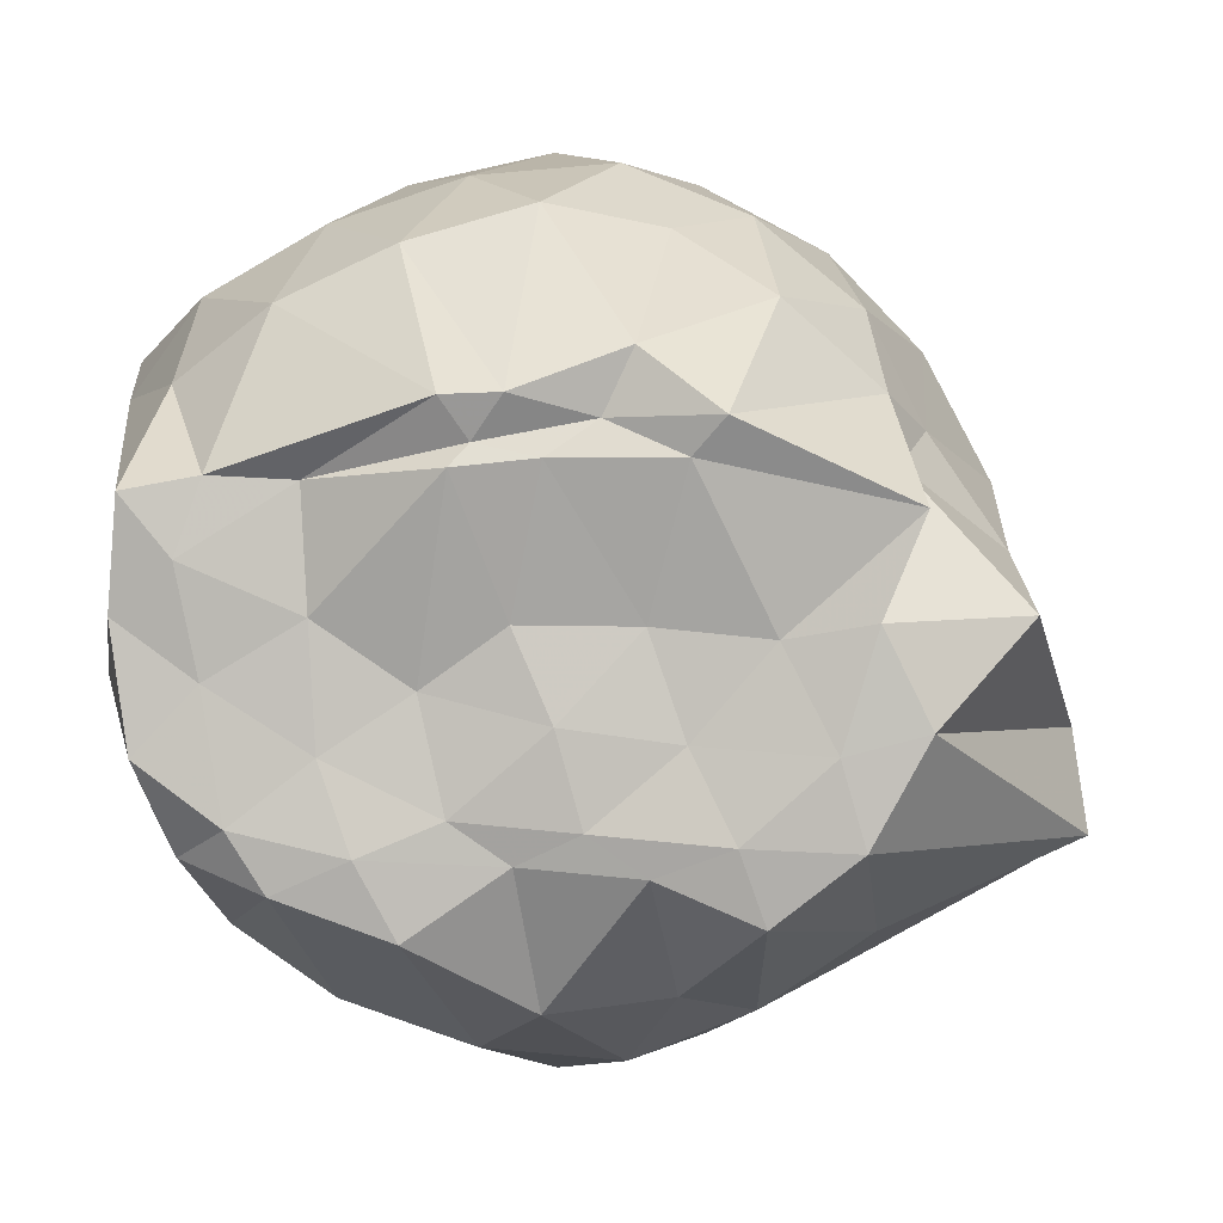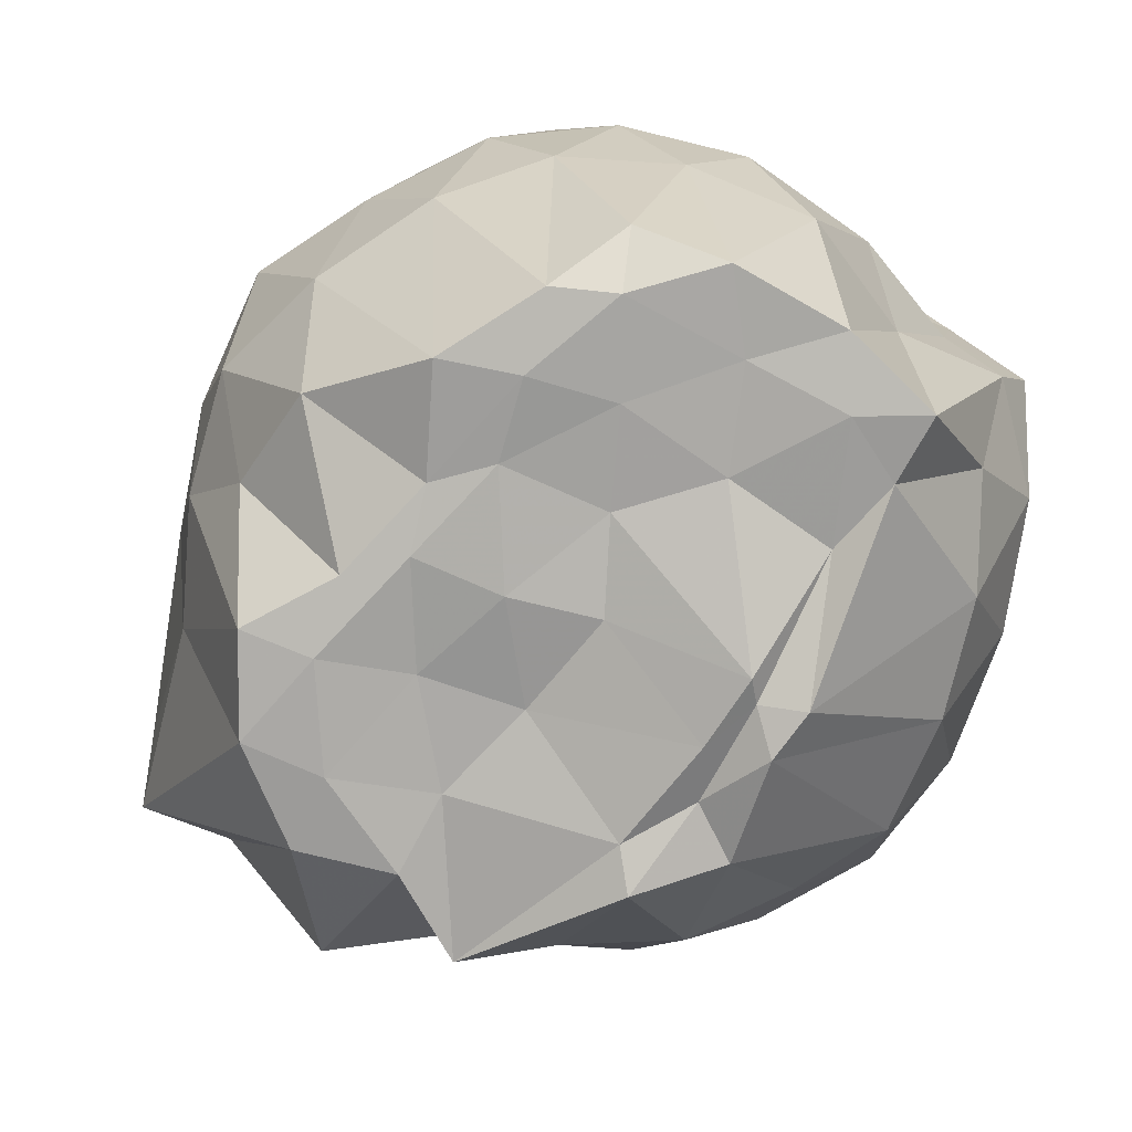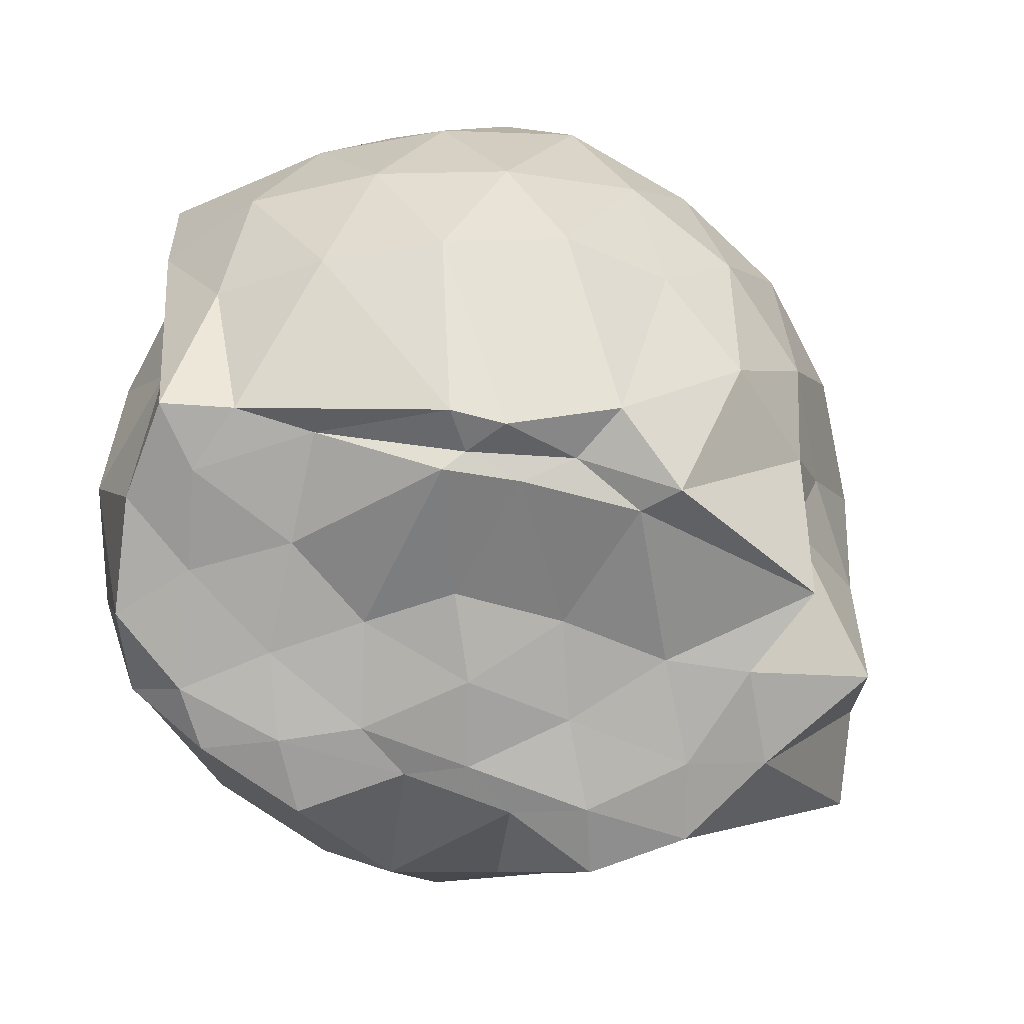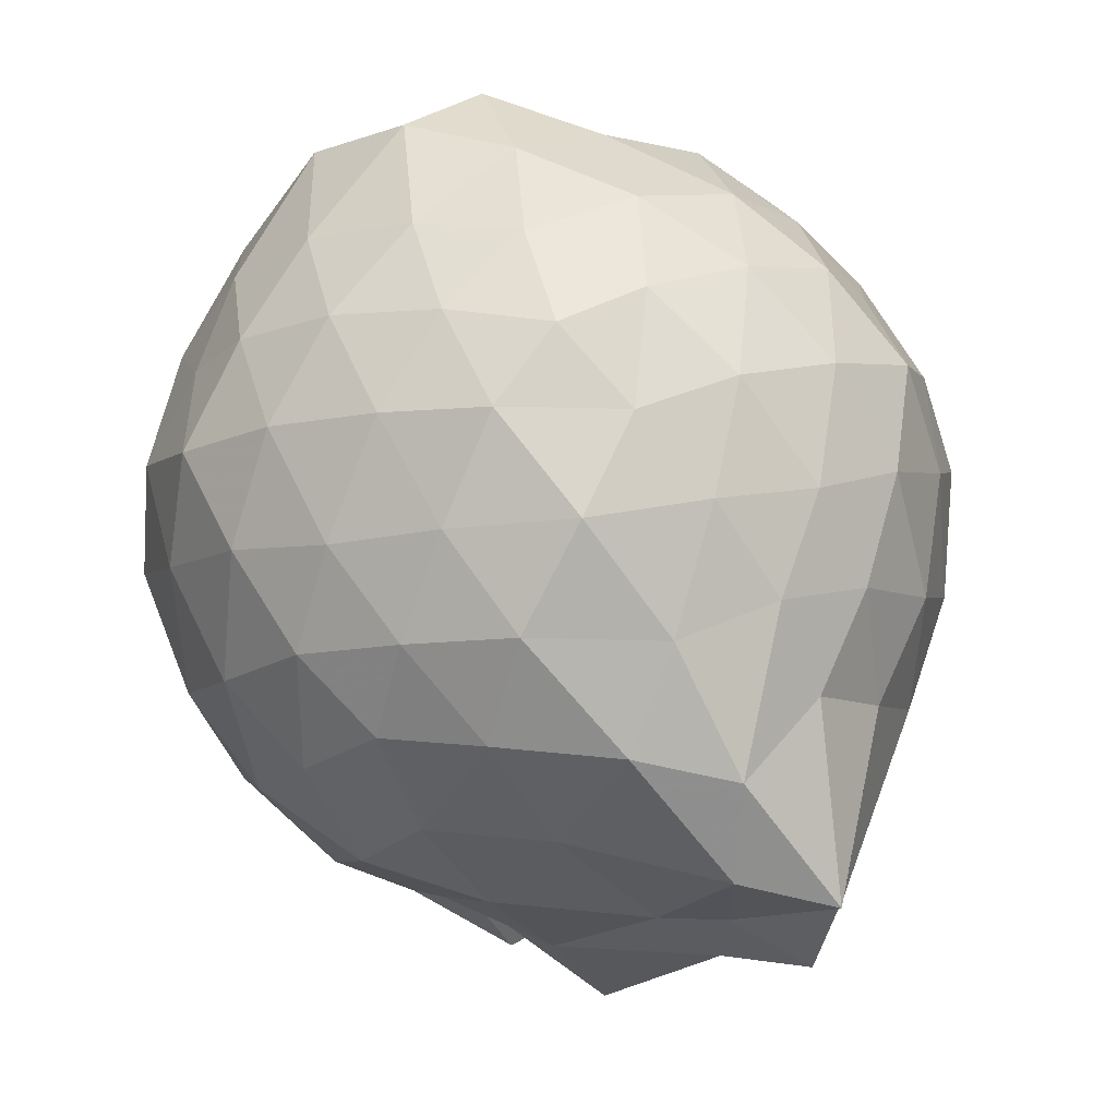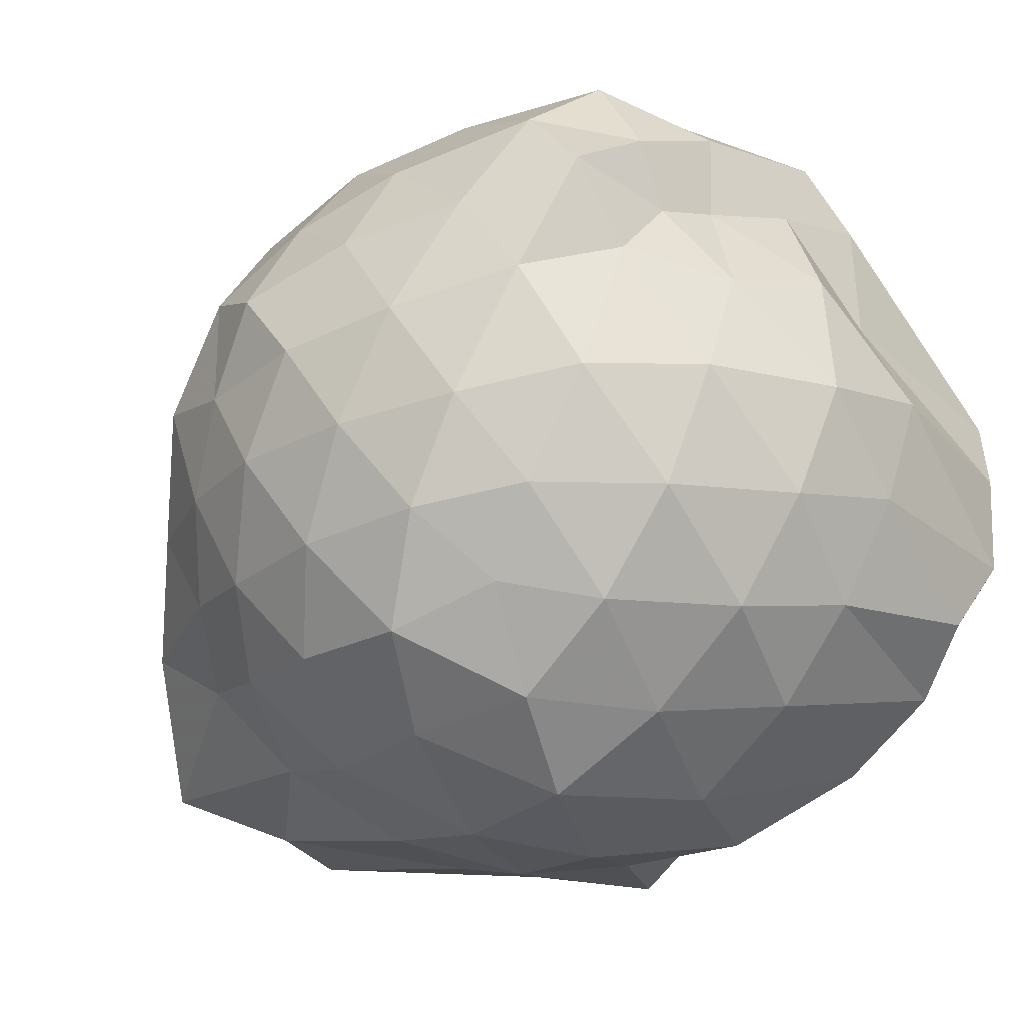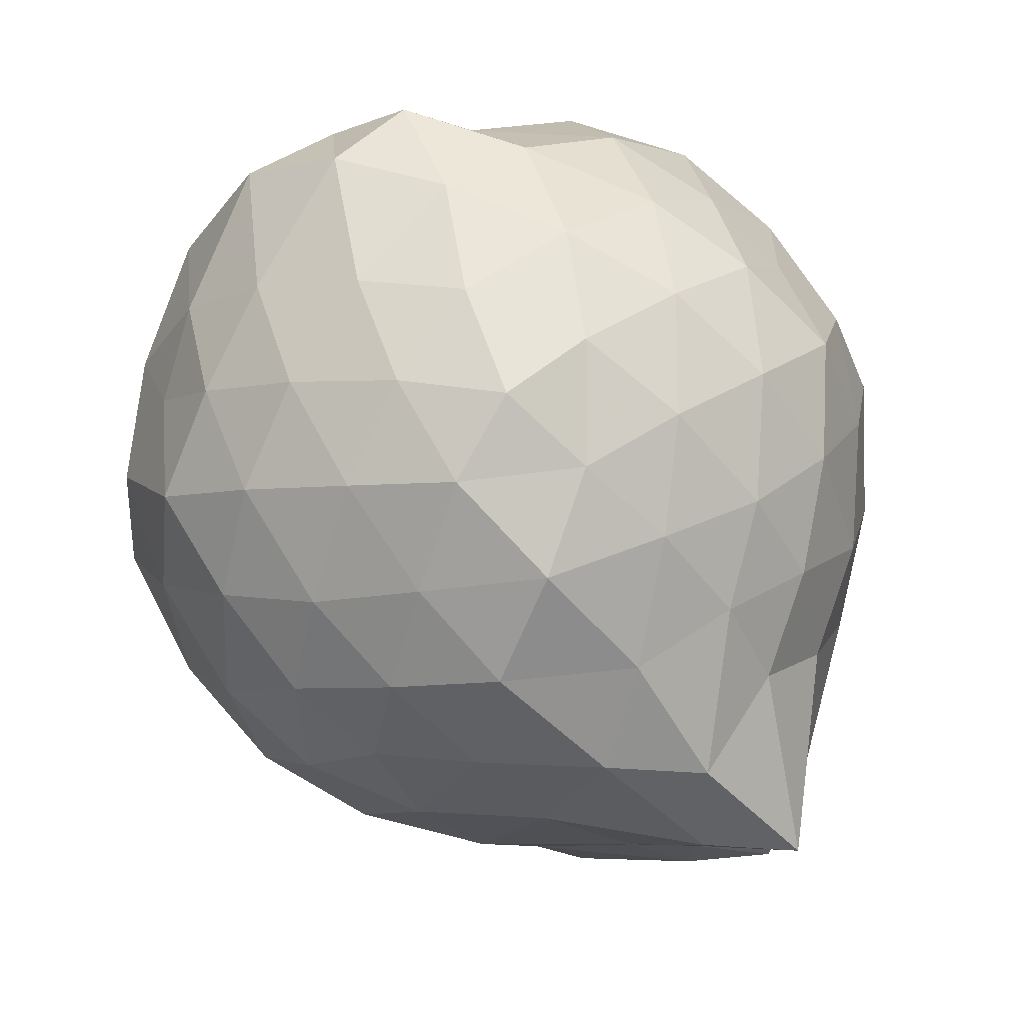
<metadata>
{"format":"obj","ext":"obj","renderer":"f3d","projection":"perspective","resolution":1024,"background":"white","views":[{"elev":1.4,"azim":-176.0,"up":"+Y"},{"elev":-75.2,"azim":51.6,"up":"+Z"},{"elev":-75.2,"azim":164.4,"up":"+Z"},{"elev":63.4,"azim":-98.2,"up":"+Z"},{"elev":-45.5,"azim":46.7,"up":"+Y"},{"elev":78.5,"azim":-103.7,"up":"+Z"}]}
</metadata>
<code>
v -2.419 -0.3497 0.3634
v -2.366 -0.3481 -1.432
v -1.593 -0.2547 -0.2187
v -1.553 -0.1147 -0.1136
v -1.626 0.11 -0.05418
v -1.912 0.33 -0.1043
v -2.106 0.4454 -0.18
v -2.363 0.4866 -0.09118
v -2.636 0.3995 -0.06534
v -2.891 0.2851 -0.09894
v -3.079 0.1377 -0.1689
v -3.165 -0.09488 -0.09315
v -3.252 -0.3837 -0.05605
v -3.318 -0.6208 -0.1128
v -3.122 -0.8265 -0.1608
v -2.906 -0.9654 -0.1023
v -2.652 -1.08 -0.06523
v -2.372 -1.163 -0.09256
v -2.128 -1.117 -0.1834
v -1.945 -0.9888 -0.1106
v -1.738 -0.7858 -0.08184
v -1.626 -0.4513 -0.112
v -1.574 -0.1522 -0.3726
v -1.521 0.05683 -0.3327
v -1.683 0.3111 -0.3397
v -1.948 0.4866 -0.3658
v -2.222 0.5953 -0.3843
v -2.527 0.5572 -0.3235
v -2.821 0.4612 -0.3386
v -3.044 0.3077 -0.3691
v -3.22 0.06797 -0.3803
v -3.311 -0.2221 -0.3271
v -3.468 -0.5856 -0.3071
v -3.534 -0.8139 -0.3708
v -3.075 -0.9864 -0.3706
v -2.84 -1.139 -0.3415
v -2.541 -1.232 -0.3188
v -2.245 -1.263 -0.3885
v -1.973 -1.156 -0.3716
v -1.739 -0.9862 -0.3423
v -1.583 -0.7233 -0.3321
v -1.532 -0.4281 -0.3816
v -1.528 -0.00301 -0.6076
v -1.487 0.1969 -0.6585
v -1.791 0.4364 -0.641
v -2.07 0.5739 -0.6615
v -2.38 0.645 -0.6246
v -2.694 0.5687 -0.656
v -2.967 0.4247 -0.6373
v -3.169 0.2109 -0.6584
v -3.315 -0.06545 -0.6402
v -3.407 -0.4385 -0.6391
v -3.452 -0.5913 -0.5898
v -3.42 -0.8653 -0.6323
v -2.98 -1.107 -0.6512
v -2.706 -1.248 -0.6457
v -2.386 -1.33 -0.6221
v -2.095 -1.237 -0.6612
v -1.815 -1.107 -0.6506
v -1.613 -0.896 -0.6464
v -1.485 -0.6237 -0.6657
v -1.467 -0.2858 -0.6347
v -1.503 0.1075 -0.8363
v -1.671 0.3159 -0.9118
v -1.94 0.4635 -0.9443
v -2.237 0.5563 -0.9732
v -2.542 0.5882 -0.9057
v -2.815 0.4747 -0.923
v -3.044 0.2798 -0.9687
v -3.166 0.0334 -0.978
v -3.334 -0.2099 -0.9556
v -3.478 -0.5777 -0.7576
v -3.504 -0.7956 -0.8568
v -3.069 -0.9847 -0.9549
v -2.823 -1.154 -0.9257
v -2.554 -1.266 -0.9024
v -2.254 -1.23 -0.9713
v -1.959 -1.134 -0.952
v -1.731 -0.9851 -0.9236
v -1.568 -0.7507 -0.9292
v -1.483 -0.4619 -0.962
v -1.565 -0.1568 -0.9104
v -1.661 0.1241 -1.162
v -1.877 0.2789 -1.234
v -2.13 0.3951 -1.246
v -2.403 0.4761 -1.21
v -2.657 0.4315 -1.121
v -2.874 0.2883 -1.22
v -3.086 0.1023 -1.125
v -3.108 -0.04139 -1.198
v -3.375 -0.3319 -1.266
v -3.17 -0.5511 -1.43
v -3.044 -0.7789 -1.439
v -2.855 -0.9275 -1.418
v -2.673 -1.095 -1.147
v -2.41 -1.115 -1.268
v -2.153 -0.9595 -1.43
v -1.897 -0.8707 -1.424
v -1.704 -0.8053 -1.333
v -1.63 -0.6074 -1.42
v -1.589 -0.3338 -1.413
v -1.612 -0.09297 -1.445
v -1.597 -0.2926 0.05879
v -1.698 -0.1008 0.1154
v -1.957 0.1497 0.08816
v -2.163 0.3269 0.03007
v -2.438 0.285 0.1067
v -2.732 0.189 0.08928
v -2.96 0.06094 0.03302
v -3.019 -0.1871 0.1152
v -3.059 -0.5062 0.08579
v -2.969 -0.755 0.02595
v -2.744 -0.8751 0.0833
v -2.454 -0.9632 0.1035
v -2.171 -1.005 0.03493
v -1.975 -0.819 0.08713
v -1.77 -0.5541 0.08489
v -1.851 -0.3394 0.1917
v -2.043 -0.08475 0.2329
v -2.235 0.1224 0.2007
v -2.516 0.04738 0.2446
v -2.785 -0.05476 0.1954
v -2.835 -0.3439 0.2617
v -2.793 -0.632 0.1929
v -2.532 -0.7286 0.2406
v -2.24 -0.7995 0.2007
v -2.043 -0.585 0.2291
v -2.141 -0.3195 0.2952
v -2.316 -0.118 0.3032
v -2.585 -0.1926 0.3307
v -2.612 -0.4881 0.2928
v -2.324 -0.5589 0.3048
v -1.776 -0.06261 -1.427
v -2.239 0.08508 -1.528
v -2.366 0.089 -1.534
v -2.608 0.1805 -1.476
v -2.784 0.0466 -1.527
v -3.159 -0.1266 -1.428
v -3.068 -0.343 -1.446
v -2.992 -0.5958 -1.451
v -2.8 -0.7685 -1.447
v -2.632 -0.8319 -1.423
v -2.369 -0.8104 -1.412
v -2.065 -0.7956 -1.448
v -1.815 -0.7418 -1.428
v -1.767 -0.4617 -1.417
v -1.721 -0.2247 -1.441
v -1.962 -0.07218 -1.415
v -2.299 -0.003508 -1.5
v -2.543 0.04247 -1.474
v -2.713 -0.03192 -1.494
v -2.877 -0.3758 -1.419
v -2.703 -0.5766 -1.418
v -2.507 -0.7441 -1.435
v -2.243 -0.7216 -1.43
v -1.993 -0.6032 -1.421
v -1.977 -0.3355 -1.42
v -2.258 -0.05116 -1.523
v -2.436 -0.03328 -1.512
v -2.625 -0.3511 -1.41
v -2.452 -0.5414 -1.446
v -2.185 -0.4763 -1.408
f 3 23 4
f 4 23 24
f 4 24 5
f 5 24 25
f 5 25 6
f 6 25 26
f 6 26 7
f 7 26 27
f 7 27 8
f 8 27 28
f 8 28 9
f 9 28 29
f 9 29 10
f 10 29 30
f 10 30 11
f 11 30 31
f 11 31 12
f 12 31 32
f 12 32 13
f 13 32 33
f 13 33 14
f 14 33 34
f 14 34 15
f 15 34 35
f 15 35 16
f 16 35 36
f 16 36 17
f 17 36 37
f 17 37 18
f 18 37 38
f 18 38 19
f 19 38 39
f 19 39 20
f 20 39 40
f 20 40 21
f 21 40 41
f 21 41 22
f 22 41 42
f 22 42 3
f 3 42 23
f 23 43 24
f 24 43 44
f 24 44 25
f 25 44 45
f 25 45 26
f 26 45 46
f 26 46 27
f 27 46 47
f 27 47 28
f 28 47 48
f 28 48 29
f 29 48 49
f 29 49 30
f 30 49 50
f 30 50 31
f 31 50 51
f 31 51 32
f 32 51 52
f 32 52 33
f 33 52 53
f 33 53 34
f 34 53 54
f 34 54 35
f 35 54 55
f 35 55 36
f 36 55 56
f 36 56 37
f 37 56 57
f 37 57 38
f 38 57 58
f 38 58 39
f 39 58 59
f 39 59 40
f 40 59 60
f 40 60 41
f 41 60 61
f 41 61 42
f 42 61 62
f 42 62 23
f 23 62 43
f 43 63 44
f 44 63 64
f 44 64 45
f 45 64 65
f 45 65 46
f 46 65 66
f 46 66 47
f 47 66 67
f 47 67 48
f 48 67 68
f 48 68 49
f 49 68 69
f 49 69 50
f 50 69 70
f 50 70 51
f 51 70 71
f 51 71 52
f 52 71 72
f 52 72 53
f 53 72 73
f 53 73 54
f 54 73 74
f 54 74 55
f 55 74 75
f 55 75 56
f 56 75 76
f 56 76 57
f 57 76 77
f 57 77 58
f 58 77 78
f 58 78 59
f 59 78 79
f 59 79 60
f 60 79 80
f 60 80 61
f 61 80 81
f 61 81 62
f 62 81 82
f 62 82 43
f 43 82 63
f 63 83 64
f 64 83 84
f 64 84 65
f 65 84 85
f 65 85 66
f 66 85 86
f 66 86 67
f 67 86 87
f 67 87 68
f 68 87 88
f 68 88 69
f 69 88 89
f 69 89 70
f 70 89 90
f 70 90 71
f 71 90 91
f 71 91 72
f 72 91 92
f 72 92 73
f 73 92 93
f 73 93 74
f 74 93 94
f 74 94 75
f 75 94 95
f 75 95 76
f 76 95 96
f 76 96 77
f 77 96 97
f 77 97 78
f 78 97 98
f 78 98 79
f 79 98 99
f 79 99 80
f 80 99 100
f 80 100 81
f 81 100 101
f 81 101 82
f 82 101 102
f 82 102 63
f 63 102 83
f 103 104 118
f 104 119 118
f 104 105 119
f 105 120 119
f 105 106 120
f 106 107 120
f 107 121 120
f 107 108 121
f 108 122 121
f 108 109 122
f 109 110 122
f 110 123 122
f 110 111 123
f 111 124 123
f 111 112 124
f 112 113 124
f 113 125 124
f 113 114 125
f 114 126 125
f 114 115 126
f 115 116 126
f 116 127 126
f 116 117 127
f 117 118 127
f 117 103 118
f 118 119 128
f 119 129 128
f 119 120 129
f 120 121 129
f 121 130 129
f 121 122 130
f 122 123 130
f 123 131 130
f 123 124 131
f 124 125 131
f 125 132 131
f 125 126 132
f 126 127 132
f 127 128 132
f 127 118 128
f 133 148 134
f 134 148 149
f 134 149 135
f 135 149 150
f 135 150 136
f 136 150 137
f 137 150 151
f 137 151 138
f 138 151 152
f 138 152 139
f 139 152 140
f 140 152 153
f 140 153 141
f 141 153 154
f 141 154 142
f 142 154 143
f 143 154 155
f 143 155 144
f 144 155 156
f 144 156 145
f 145 156 146
f 146 156 157
f 146 157 147
f 147 157 148
f 147 148 133
f 148 158 149
f 149 158 159
f 149 159 150
f 150 159 151
f 151 159 160
f 151 160 152
f 152 160 153
f 153 160 161
f 153 161 154
f 154 161 155
f 155 161 162
f 155 162 156
f 156 162 157
f 157 162 158
f 157 158 148
f 3 4 103
f 103 4 104
f 4 5 104
f 104 5 105
f 5 6 105
f 105 6 106
f 6 7 106
f 7 8 106
f 106 8 107
f 8 9 107
f 107 9 108
f 9 10 108
f 108 10 109
f 10 11 109
f 11 12 109
f 109 12 110
f 12 13 110
f 110 13 111
f 13 14 111
f 111 14 112
f 14 15 112
f 15 16 112
f 112 16 113
f 16 17 113
f 113 17 114
f 17 18 114
f 114 18 115
f 18 19 115
f 19 20 115
f 115 20 116
f 20 21 116
f 116 21 117
f 21 22 117
f 117 22 103
f 22 3 103
f 83 133 84
f 84 133 134
f 84 134 85
f 85 134 135
f 85 135 86
f 86 135 136
f 86 136 87
f 87 136 88
f 88 136 137
f 88 137 89
f 89 137 138
f 89 138 90
f 90 138 139
f 90 139 91
f 91 139 92
f 92 139 140
f 92 140 93
f 93 140 141
f 93 141 94
f 94 141 142
f 94 142 95
f 95 142 96
f 96 142 143
f 96 143 97
f 97 143 144
f 97 144 98
f 98 144 145
f 98 145 99
f 99 145 100
f 100 145 146
f 100 146 101
f 101 146 147
f 101 147 102
f 102 147 133
f 102 133 83
f 128 129 1
f 129 130 1
f 130 131 1
f 131 132 1
f 132 128 1
f 159 158 2
f 160 159 2
f 161 160 2
f 162 161 2
f 158 162 2

</code>
